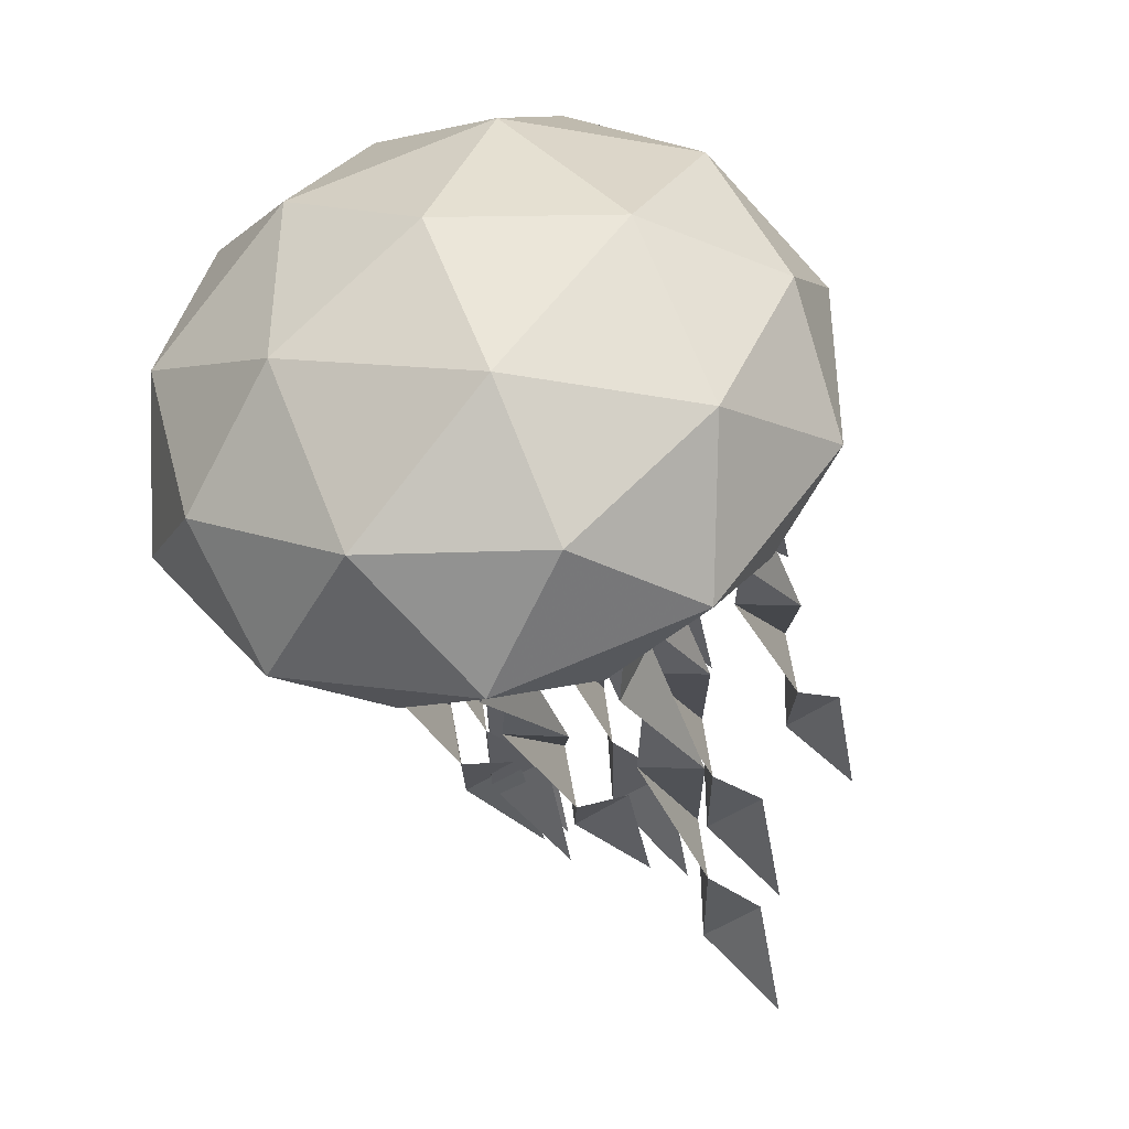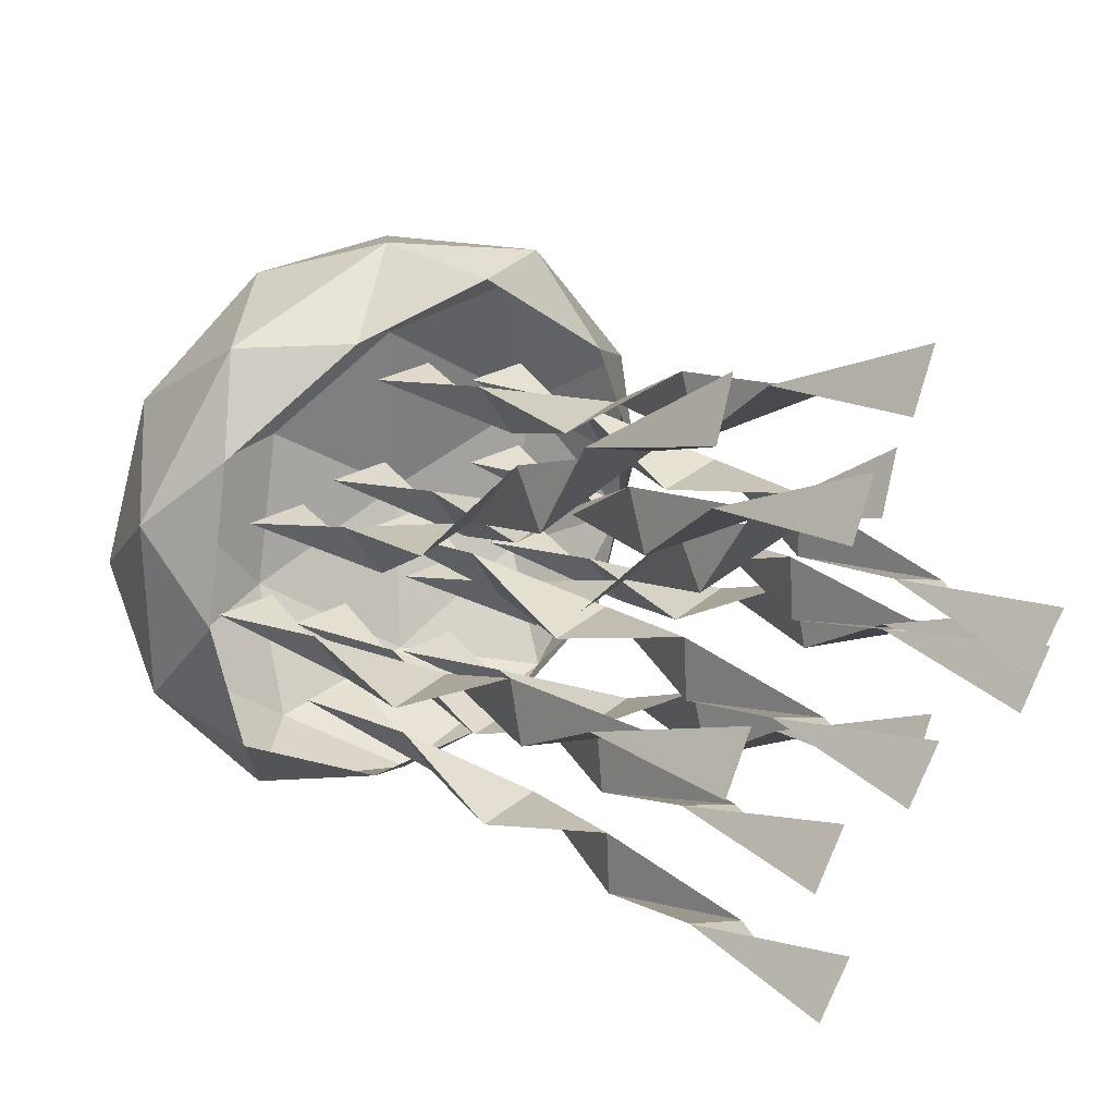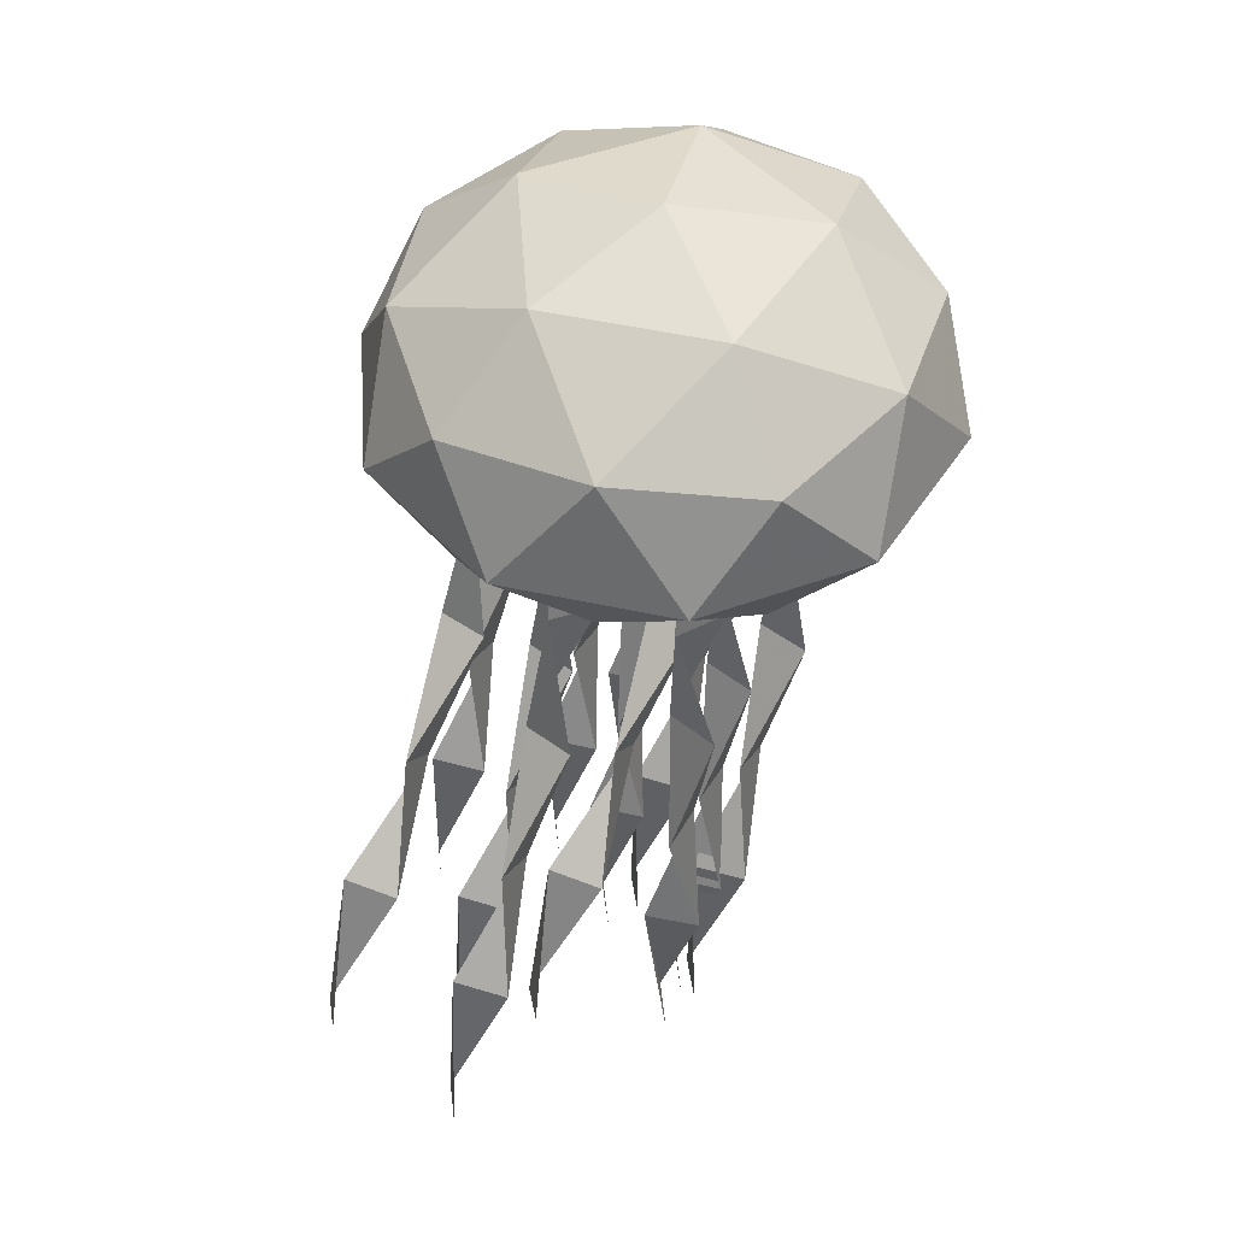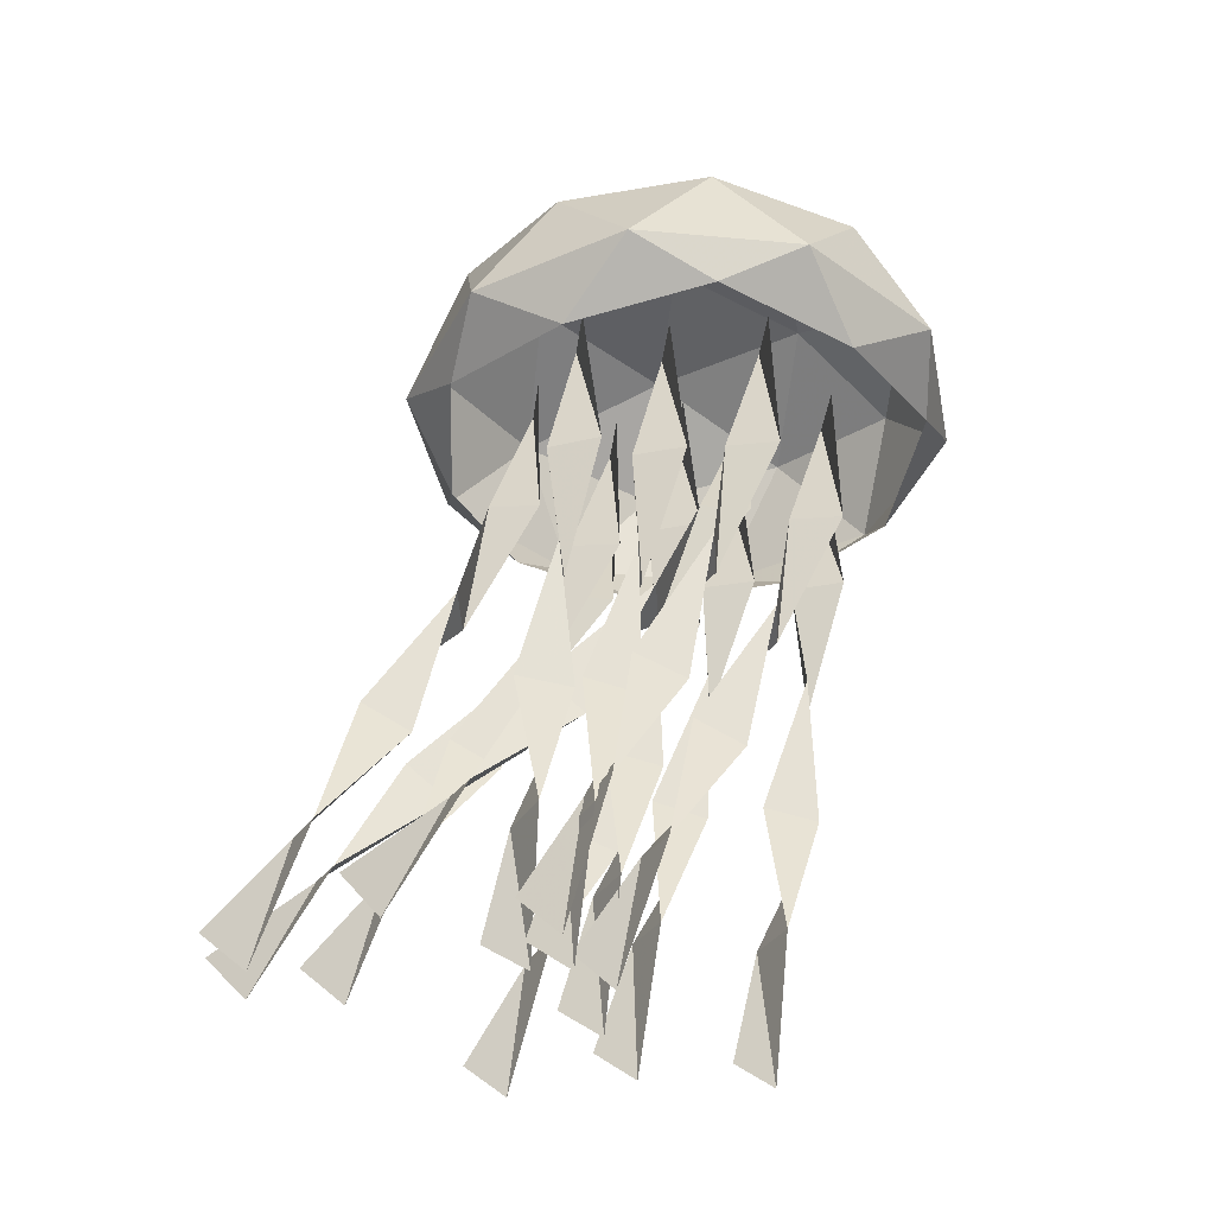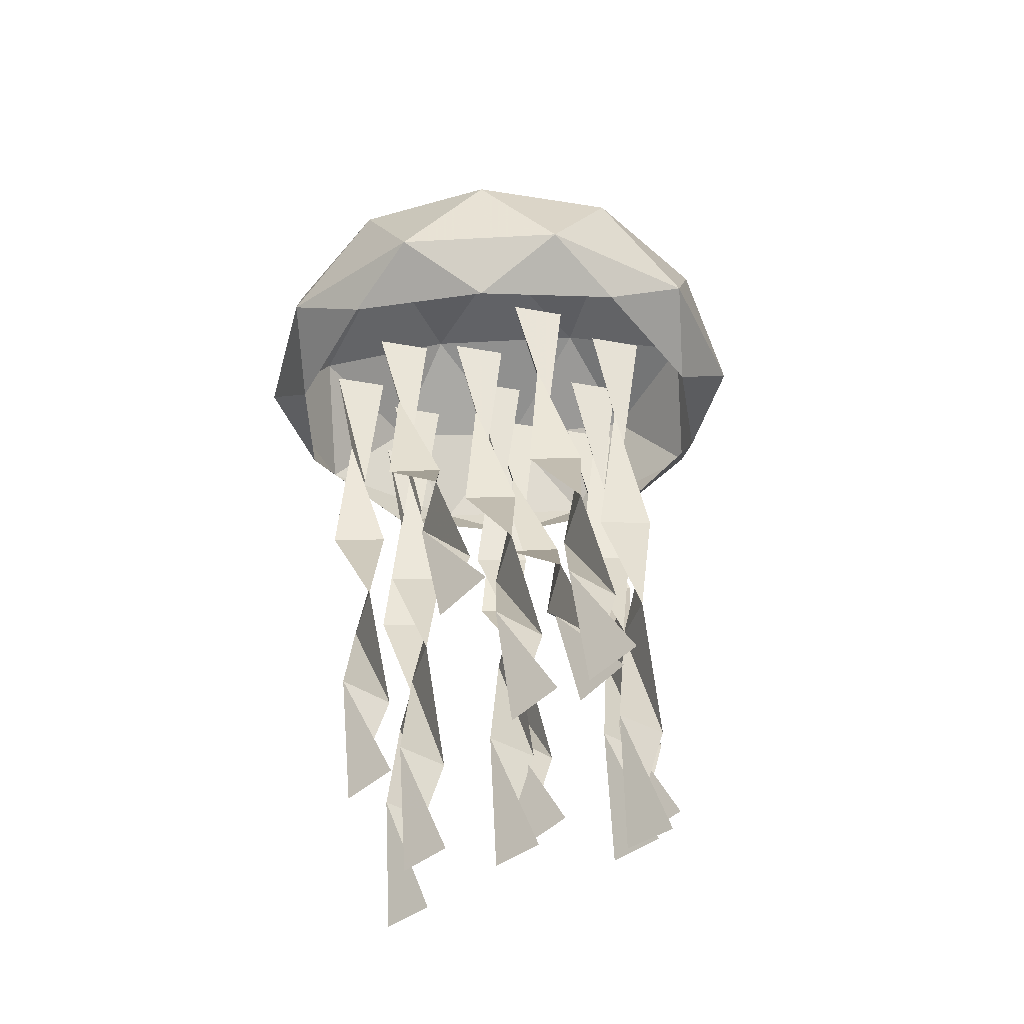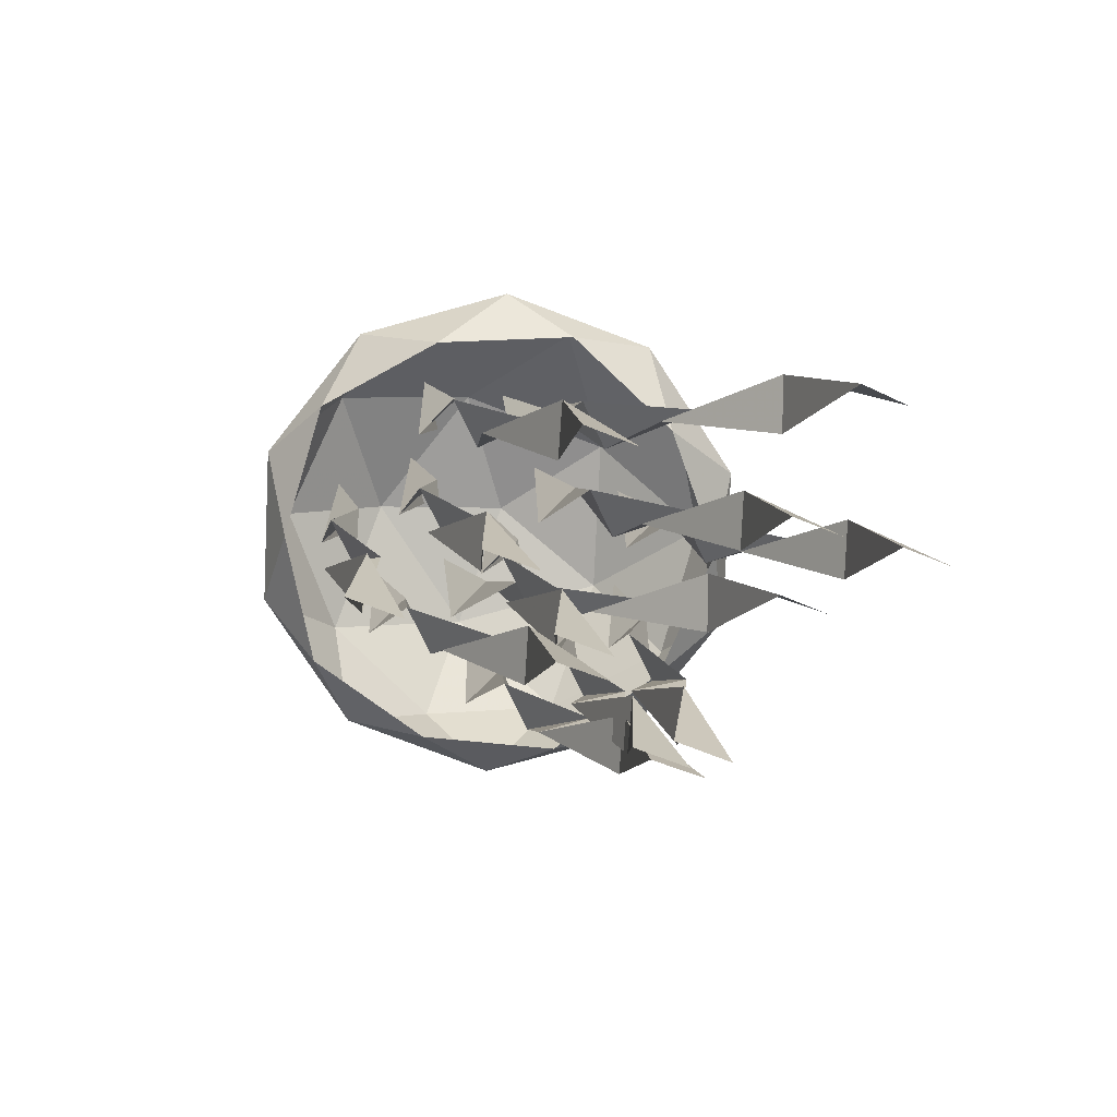
<metadata>
{"format":"obj","ext":"obj","renderer":"f3d","projection":"perspective","resolution":1024,"background":"white","views":[{"elev":-43.2,"azim":-167.0,"up":"+Z"},{"elev":30.9,"azim":-37.6,"up":"+Z"},{"elev":49.2,"azim":31.8,"up":"+Y"},{"elev":-36.5,"azim":83.2,"up":"+Y"},{"elev":-36.2,"azim":-13.8,"up":"+Y"},{"elev":-79.6,"azim":-74.7,"up":"+Y"}]}
</metadata>
<code>
o ICO球
v -1.447 -0.3042 -1.051
v 0.5528 -0.3042 -1.701
v 1.789 -0.3042 -0
v 0.5528 -0.3042 1.701
v -1.447 -0.3042 1.051
v -0.5528 0.667 -1.701
v 1.447 0.667 -1.051
v 1.447 0.667 1.051
v -0.5528 0.667 1.701
v -1.789 0.667 -0
v -0 1.491 -0
v -0.5257 -0.4213 -1.618
v -1.701 -0.4213 -0
v 1.376 -0.4213 -1
v 1.376 -0.4213 1
v -0.5257 -0.4213 1.618
v -1.902 -0 -0.618
v -1.902 -0 0.618
v -0 -0 -2
v -1.176 -0 -1.618
v 1.902 -0 -0.618
v 1.176 -0 -1.618
v 1.176 -0 1.618
v 1.902 -0 0.618
v -1.176 -0 1.618
v -0 -0 2
v -1.376 0.7841 -1
v 0.5257 0.7841 -1.618
v 1.701 0.7841 -0
v 0.5257 0.7841 1.618
v -1.376 0.7841 1
v -0.3249 1.269 -1
v -1.051 1.269 -0
v 0.8506 1.269 -0.618
v 0.8506 1.269 0.618
v -0.3249 1.269 1
f 1 13 17
f 2 12 19
f 3 14 21
f 4 15 23
f 5 16 25
f 1 17 20
f 2 19 22
f 3 21 24
f 4 23 26
f 5 25 18
f 6 27 32
f 7 28 34
f 8 29 35
f 9 30 36
f 10 31 33
f 33 36 11
f 33 31 36
f 31 9 36
f 36 35 11
f 36 30 35
f 30 8 35
f 35 34 11
f 35 29 34
f 29 7 34
f 34 32 11
f 34 28 32
f 28 6 32
f 32 33 11
f 32 27 33
f 27 10 33
f 18 31 10
f 18 25 31
f 25 9 31
f 26 30 9
f 26 23 30
f 23 8 30
f 24 29 8
f 24 21 29
f 21 7 29
f 22 28 7
f 22 19 28
f 19 6 28
f 20 27 6
f 20 17 27
f 17 10 27
f 25 26 9
f 25 16 26
f 16 4 26
f 23 24 8
f 23 15 24
f 15 3 24
f 21 22 7
f 21 14 22
f 14 2 22
f 19 20 6
f 19 12 20
f 12 1 20
f 17 18 10
f 17 13 18
f 13 5 18
o 平面
v -0.1201 -4.974 0.5358
v 0.1201 -4.929 0.8526
v 0.2 -0 -0
v -0.2 -0 -0
v 0.09066 -1.017 -0.1273
v -0.1963 -1.998 0.1407
v 0.01732 -2.943 0.5463
v 0.1868 -3.976 0.4636
v -0.1868 -3.951 0.6037
v -0.01732 -3.015 0.1545
v 0.1963 -1.987 0.216
v -0.09066 -0.9828 0.2277
f 41 48 40 39
f 37 38 45 44
f 44 45 46 43
f 43 46 47 42
f 42 47 48 41
o 平面.001
v 0.6985 -4.967 0.8115
v 0.9386 -4.918 1.128
v 1.019 -0 0.214
v 0.6185 -0 0.214
v 0.9092 -1.018 0.09136
v 0.6222 -1.998 0.3707
v 0.8358 -2.935 0.7908
v 1.005 -3.97 0.7251
v 0.6317 -3.943 0.8647
v 0.8012 -3.015 0.4002
v 1.015 -1.985 0.4459
v 0.7279 -0.9812 0.446
f 53 60 52 51
f 49 50 57 56
f 56 57 58 55
f 55 58 59 54
f 54 59 60 53
o 平面.002
v -1.038 -4.376 2.784
v -0.7978 -4.212 3.059
v -0.7179 -0 0.3596
v -1.118 -0 0.3596
v -0.8272 -1.059 0.3904
v -1.114 -1.903 1.019
v -0.9005 -2.554 1.831
v -0.7311 -3.508 2.279
v -1.105 -3.419 2.388
v -0.9352 -2.811 1.526
v -0.7215 -1.86 1.081
v -1.009 -0.9277 0.7219
f 65 72 64 63
f 61 62 69 68
f 68 69 70 67
f 67 70 71 66
f 66 71 72 65
o 平面.003
v 0.09937 -4.76 0.4874
v 0.3395 -4.652 0.7885
v 0.4194 -0 -1.052
v 0.01943 -0 -1.052
v 0.3101 -1.04 -1.1
v 0.0231 -1.968 -0.6452
v 0.2368 -2.783 -0.01321
v 0.4062 -3.807 0.1841
v 0.03263 -3.747 0.3123
v 0.2021 -2.957 -0.3716
v 0.4158 -1.939 -0.5746
v 0.1288 -0.9557 -0.7539
f 77 84 76 75
f 73 74 81 80
f 80 81 82 79
f 79 82 83 78
f 78 83 84 77
o 平面.004
v -0.02498 -4.707 2.758
v 0.2151 -4.589 3.055
v 0.2951 -0 1.065
v -0.1049 -0 1.065
v 0.1857 -1.043 1.029
v -0.1012 -1.959 1.514
v 0.1124 -2.75 2.179
v 0.2819 -3.766 2.419
v -0.09172 -3.701 2.545
v 0.07777 -2.939 1.828
v 0.2914 -1.928 1.583
v 0.004427 -0.9512 1.374
f 89 96 88 87
f 85 86 93 92
f 92 93 94 91
f 91 94 95 90
f 90 95 96 89
o 平面.005
v -0.7446 -4.946 0.2466
v -0.5045 -4.889 0.5612
v -0.4245 -0 -0.5008
v -0.8245 -0 -0.5008
v -0.5339 -1.021 -0.612
v -0.8209 -1.995 -0.3051
v -0.6072 -2.917 0.15
v -0.4377 -3.954 0.1256
v -0.8113 -3.921 0.2639
v -0.6419 -3.011 -0.2371
v -0.4282 -1.98 -0.2304
v -0.7152 -0.9773 -0.2582
f 101 108 100 99
f 97 98 105 104
f 104 105 106 103
f 103 106 107 102
f 102 107 108 101
o 平面.006
v 0.8477 -4.814 0.8977
v 1.088 -4.718 1.203
v 1.168 -0 -0.4614
v 0.7677 -0 -0.4614
v 1.058 -1.035 -0.5246
v 0.7714 -1.976 -0.1035
v 0.9851 -2.819 0.4894
v 1.155 -3.85 0.6359
v 0.7809 -3.796 0.7669
v 0.9504 -2.975 0.1229
v 1.164 -1.95 -0.03169
v 0.8771 -0.9609 -0.1759
f 113 120 112 111
f 109 110 117 116
f 116 117 118 115
f 115 118 119 114
f 114 119 120 113
o 平面.007
v 0.1399 -4.372 1.96
v 0.38 -4.207 2.235
v 0.4599 -0 -0.4715
v 0.05994 -0 -0.4715
v 0.3506 -1.059 -0.44
v 0.06361 -1.903 0.1899
v 0.2773 -2.552 1.004
v 0.4467 -3.504 1.453
v 0.07314 -3.416 1.563
v 0.2426 -2.809 0.6991
v 0.4563 -1.859 0.2524
v 0.1693 -0.9275 -0.1086
f 125 132 124 123
f 121 122 129 128
f 128 129 130 127
f 127 130 131 126
f 126 131 132 125
o 平面.008
v -0.3958 -4.71 2.14
v -0.1556 -4.592 2.438
v -0.07569 -0 0.4535
v -0.4757 -0 0.4535
v -0.185 -1.043 0.4175
v -0.472 -1.96 0.901
v -0.2584 -2.751 1.564
v -0.08889 -3.768 1.803
v -0.4625 -3.703 1.929
v -0.293 -2.94 1.213
v -0.07937 -1.928 0.9705
v -0.3664 -0.9514 0.7622
f 137 144 136 135
f 133 134 141 140
f 140 141 142 139
f 139 142 143 138
f 138 143 144 137
o 平面.009
v -0.6878 -4.979 -0.6414
v -0.4476 -4.937 -0.3242
v -0.3677 -0 -1.131
v -0.7677 -0 -1.131
v -0.477 -1.015 -1.262
v -0.764 -1.999 -1.002
v -0.5504 -2.948 -0.6075
v -0.3809 -3.98 -0.7029
v -0.7545 -3.956 -0.5625
v -0.585 -3.016 -1
v -0.3714 -1.988 -0.9267
v -0.6584 -0.9839 -0.9065
f 149 156 148 147
f 145 146 153 152
f 152 153 154 151
f 151 154 155 150
f 150 155 156 149
o 平面.010
v 0.7199 -4.997 1.072
v 0.96 -4.971 1.391
v 1.04 -0 0.8298
v 0.6399 -0 0.8298
v 0.9306 -1.01 0.6807
v 0.6436 -2.001 0.8948
v 0.8572 -2.972 1.231
v 1.027 -3.995 1.068
v 0.6531 -3.98 1.21
v 0.8226 -3.014 0.8343
v 1.036 -1.994 0.9708
v 0.7493 -0.9901 1.037
f 161 168 160 159
f 157 158 165 164
f 164 165 166 163
f 163 166 167 162
f 162 167 168 161
o 平面.011
v -1.308 -4.841 1.04
v -1.068 -4.75 1.347
v -0.9883 -0 -0.2228
v -1.388 -0 -0.2228
v -1.098 -1.033 -0.2938
v -1.385 -1.98 0.1092
v -1.171 -2.837 0.6809
v -1.001 -3.87 0.8004
v -1.375 -3.819 0.9328
v -1.206 -2.984 0.3105
v -0.992 -1.956 0.1816
v -1.279 -0.9636 0.05588
f 173 180 172 171
f 169 170 177 176
f 176 177 178 175
f 175 178 179 174
f 174 179 180 173

</code>
